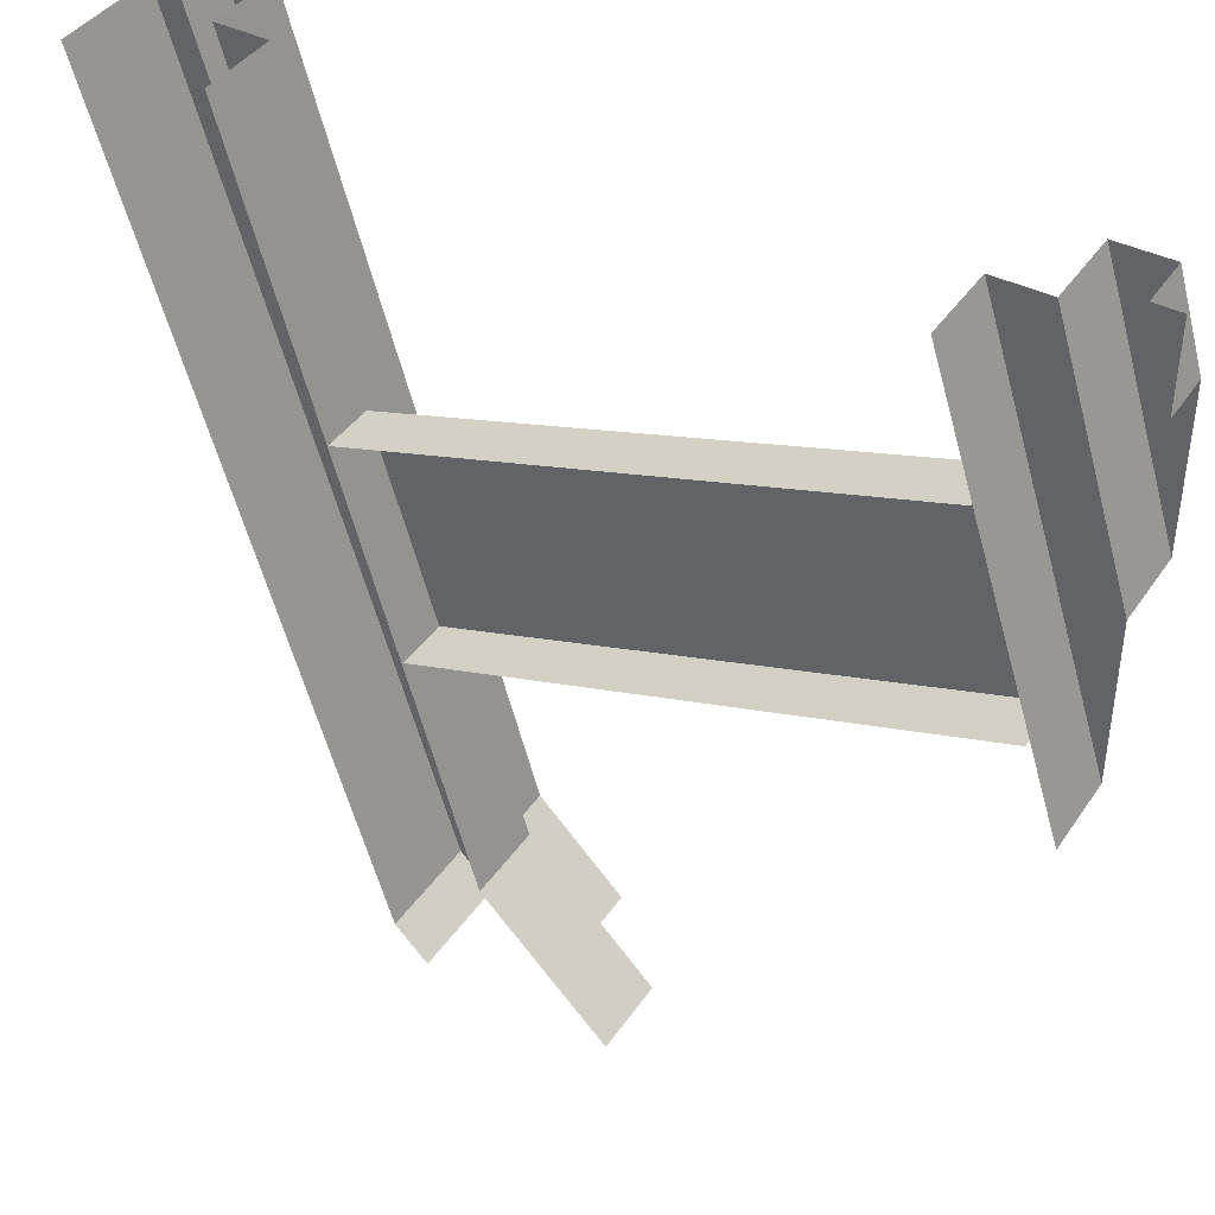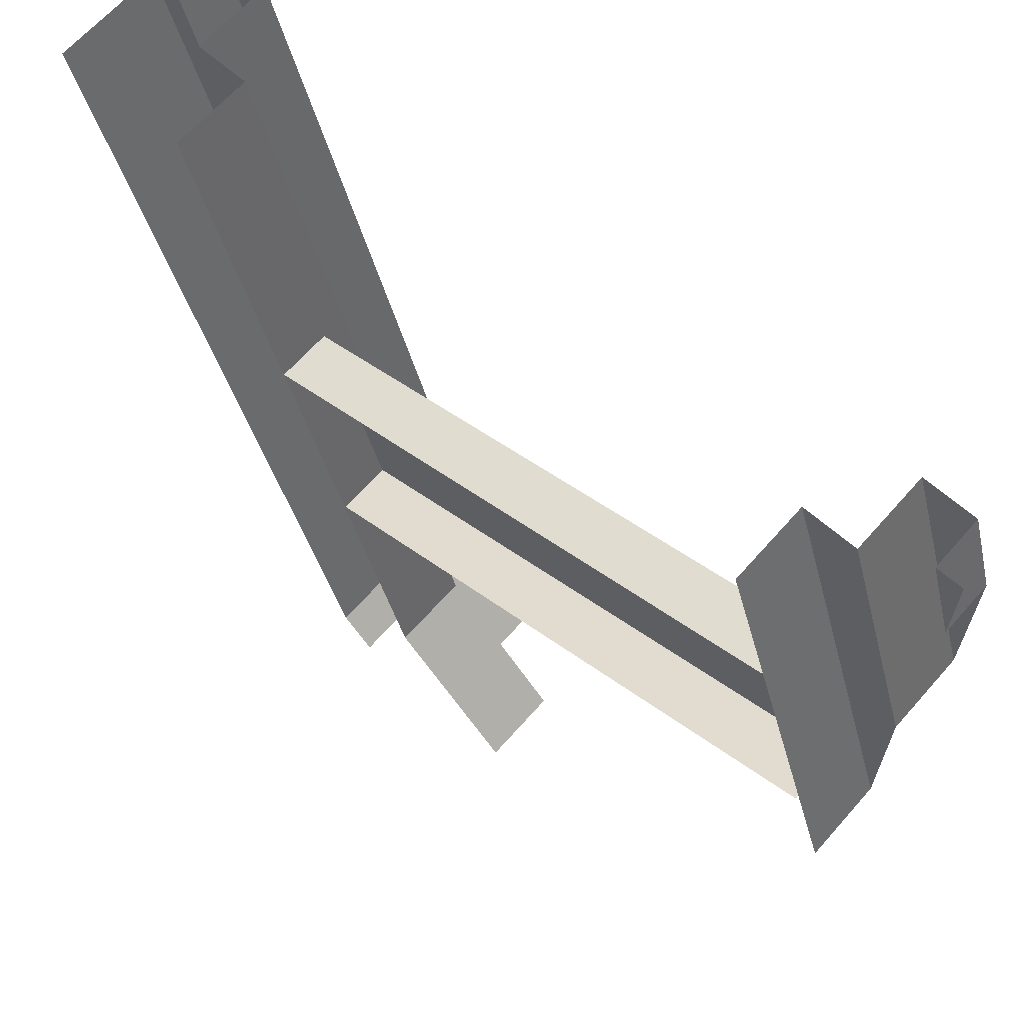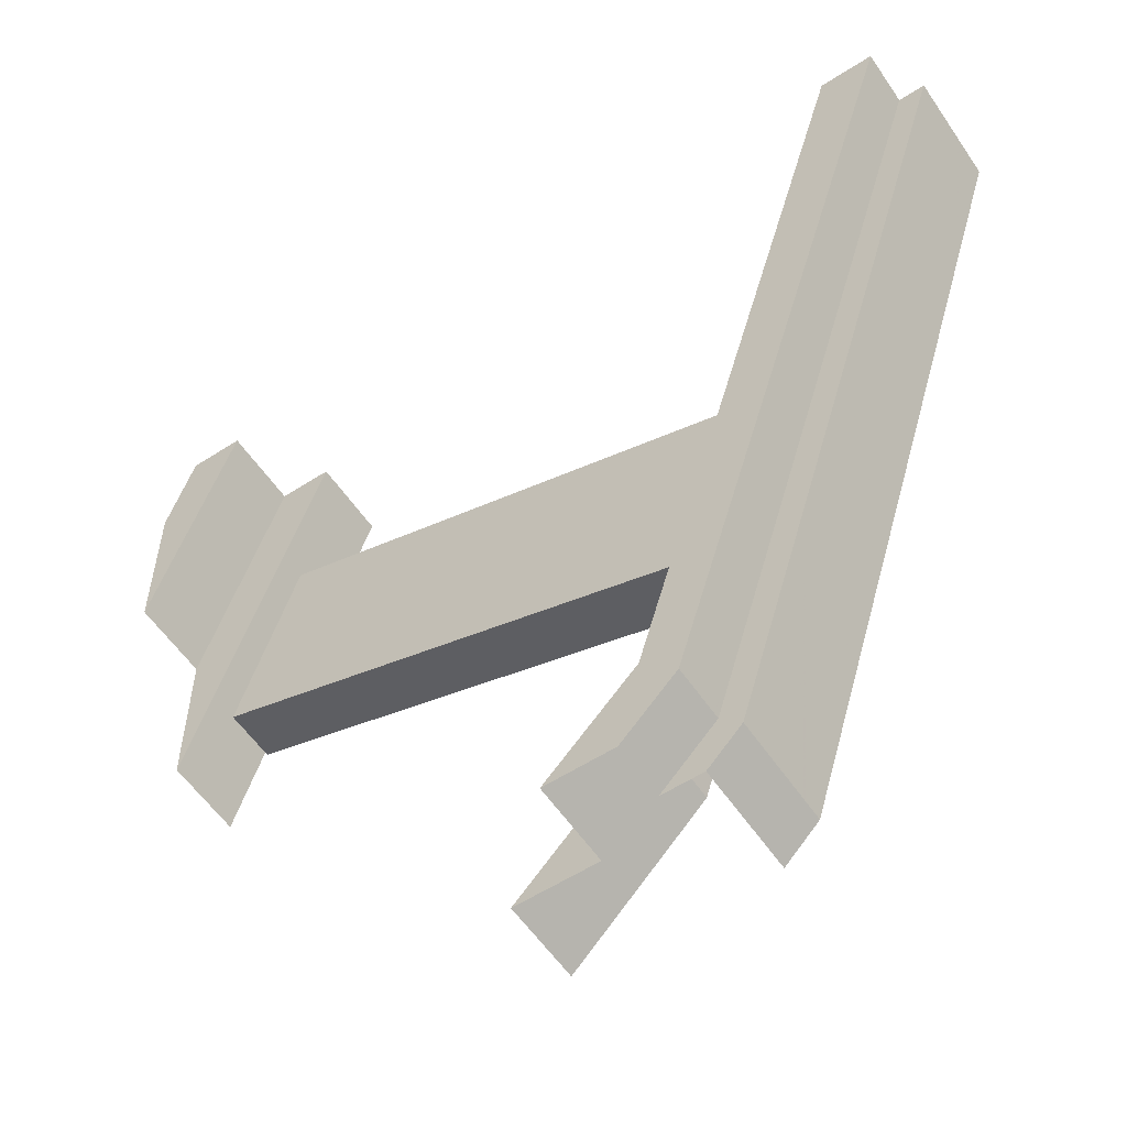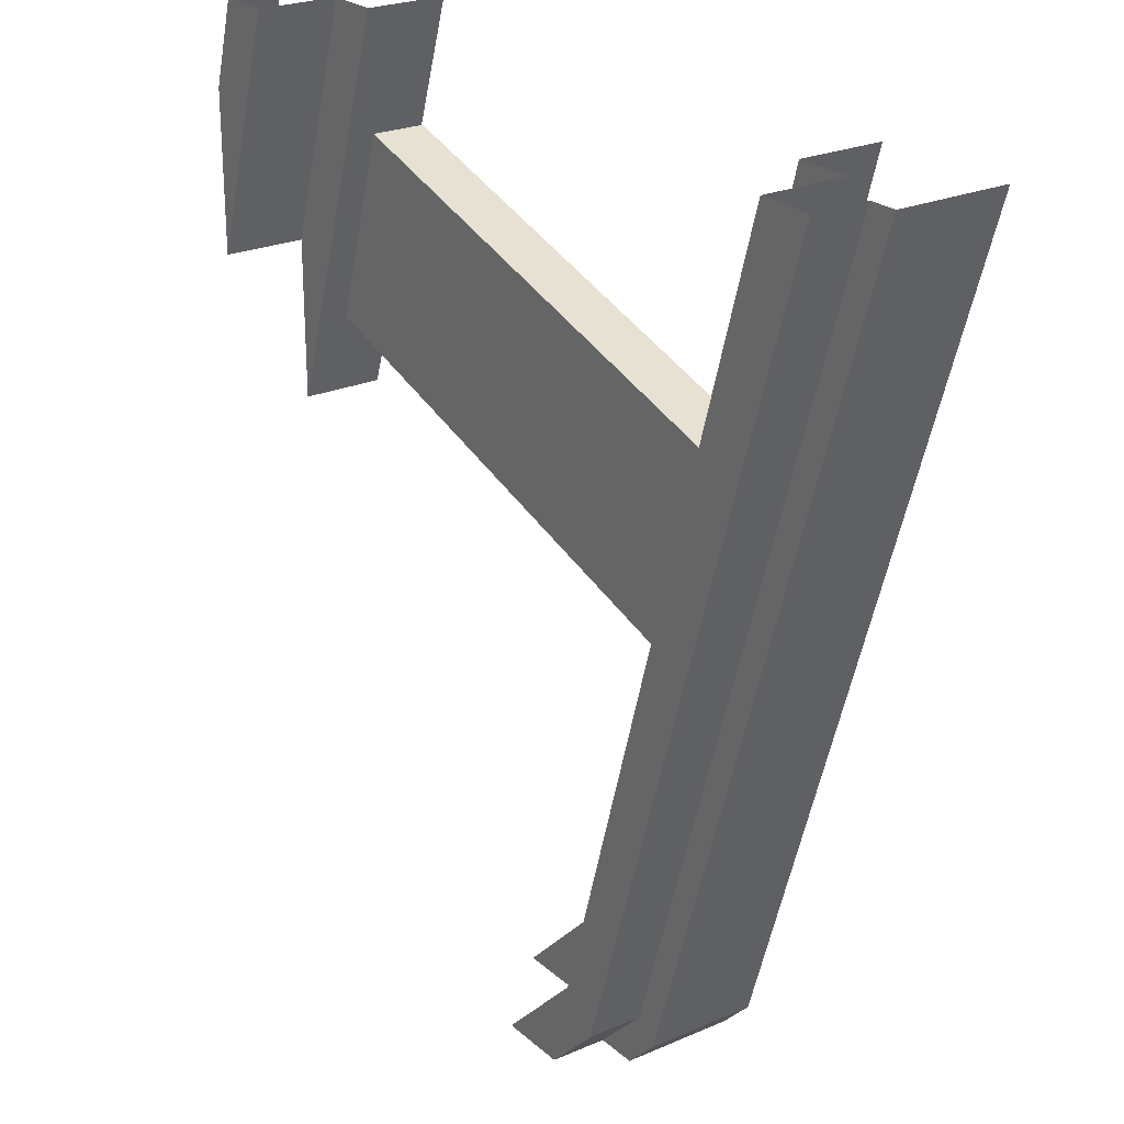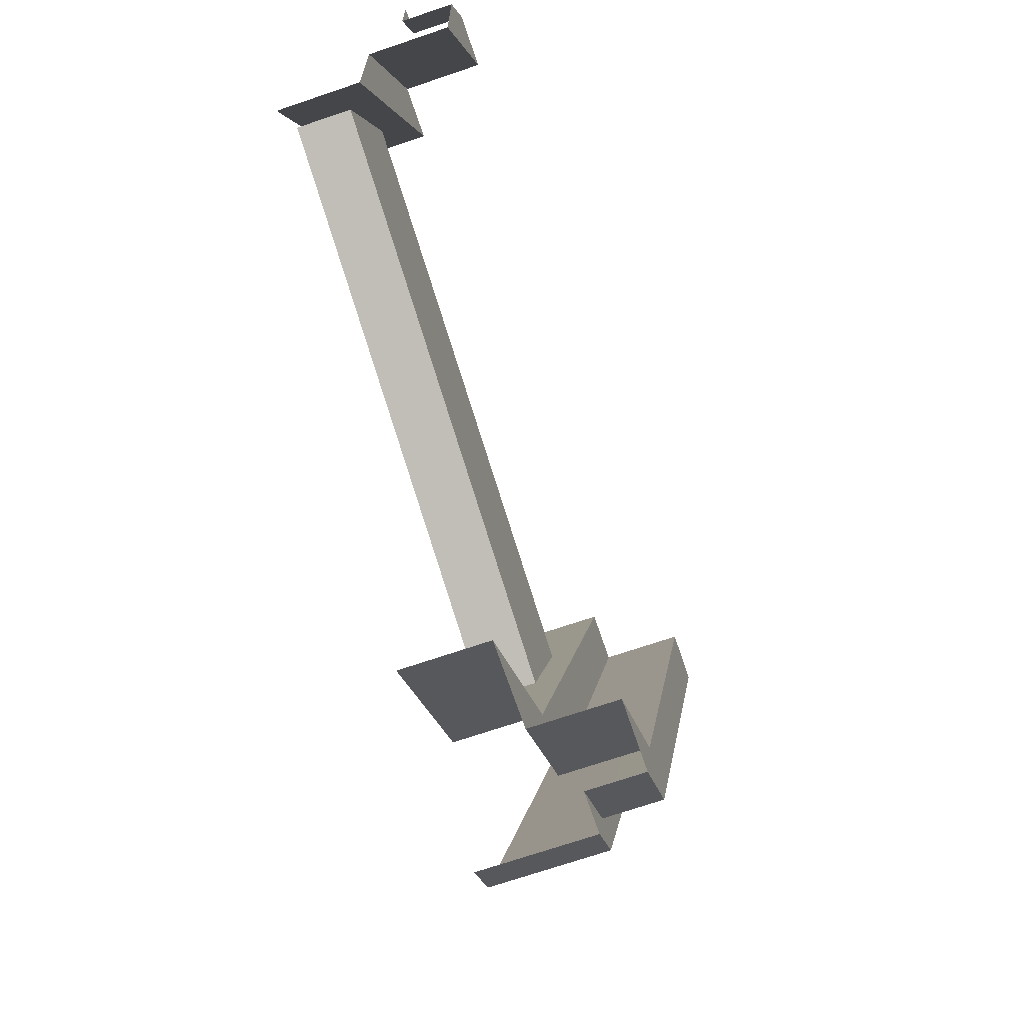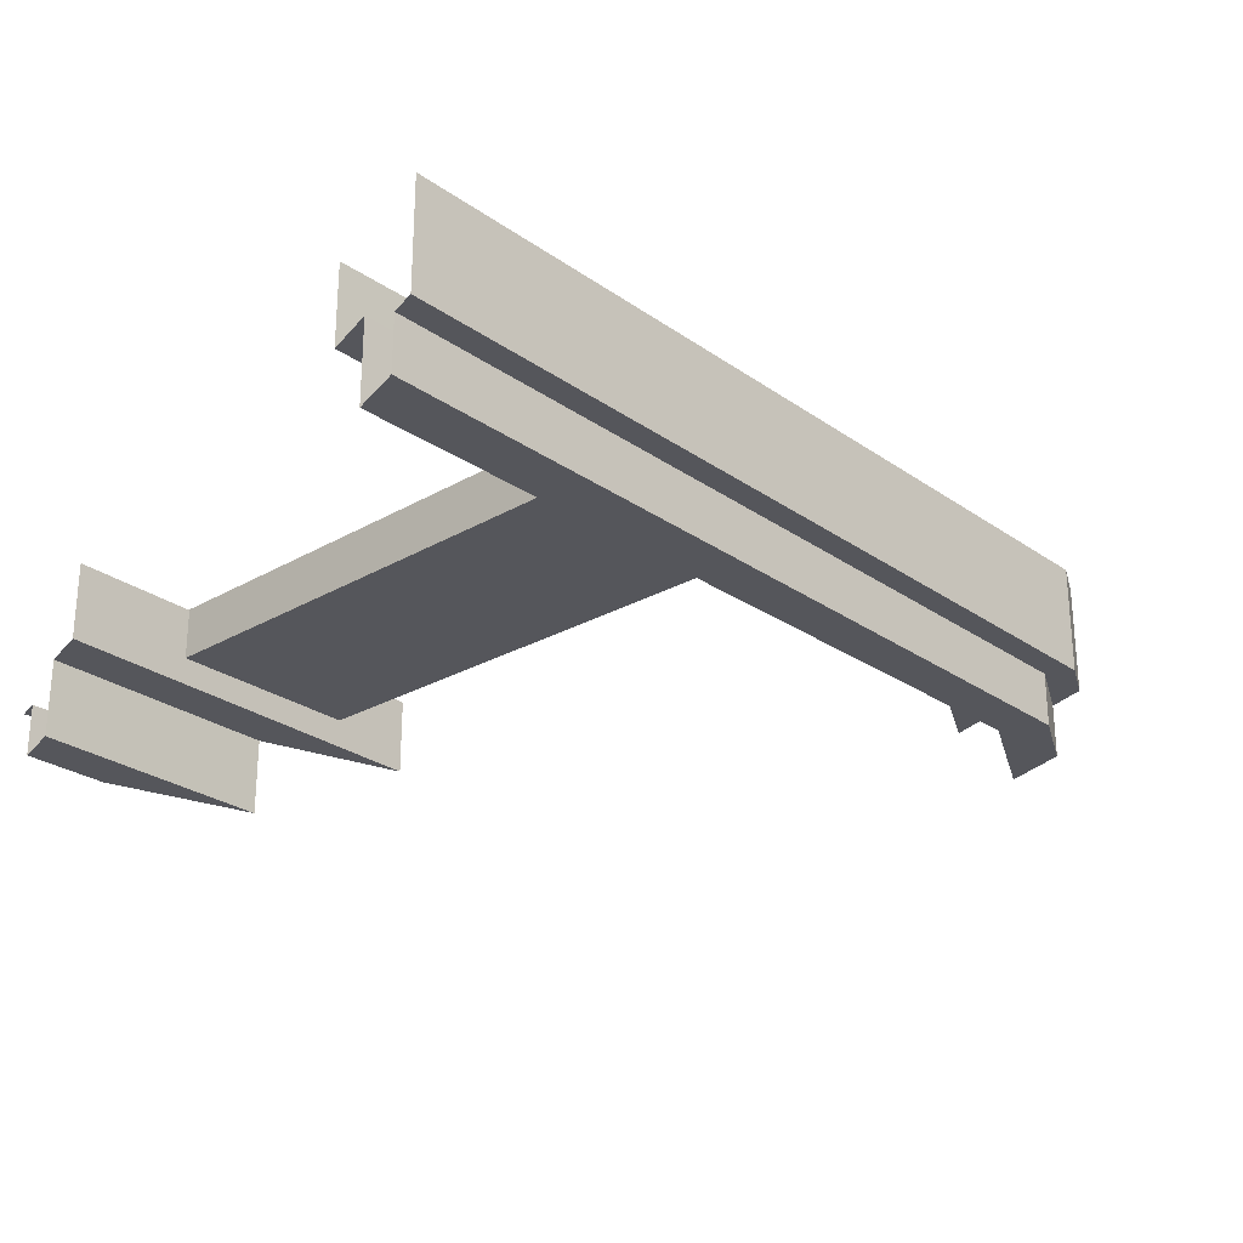
<metadata>
{"format":"obj","ext":"obj","renderer":"f3d","projection":"perspective","resolution":1024,"background":"white","views":[{"elev":41.0,"azim":-148.8,"up":"+Z"},{"elev":65.1,"azim":-138.7,"up":"+Z"},{"elev":-57.1,"azim":33.9,"up":"+Z"},{"elev":24.4,"azim":54.4,"up":"+Z"},{"elev":-70.6,"azim":-71.2,"up":"+Z"},{"elev":-26.3,"azim":59.5,"up":"+Y"}]}
</metadata>
<code>
v 0.1719 -0.0625 -0.07812
v -0.4609 -0.0625 0.125
v -0.4609 0 0.125
v 0.1719 0 -0.07812
v -0.3906 -0.0625 0.3516
v 0.2422 -0.0625 0.1562
v 0.2422 0 0.1562
v -0.3906 0 0.3516
v -0.3438 0 0.5
v -0.3438 -0.09375 0.5
v -0.5 -0.09375 0.02344
v -0.5 0 0.02344
v 0.5 0 0.5
v 0.5 -0.125 0.5
v 0.2031 -0.125 -0.4609
v 0.2031 0 -0.4609
v 0.1641 -0.125 -0.5
v 0.1641 0 -0.5
v 0.3438 -0.09375 0.5
v 0.3438 0 0.5
v 0.09375 0 -0.3516
v 0.09375 -0.09375 -0.3516
v 0.4062 -0.09375 0.5
v 0.1406 -0.09375 -0.3984
v 0.4062 -0.1875 0.5
v 0.1406 -0.1875 -0.3984
v 0.4688 -0.1875 0.5
v 0.1797 -0.1875 -0.4375
v 0.4688 -0.125 0.5
v 0.1797 -0.125 -0.4375
v 0.1172 -0.125 -0.5
v 0.1172 -0.1875 -0.5
v 0.03906 -0.1875 -0.5
v 0.03906 -0.09375 -0.5
v -0.05469 -0.09375 -0.5
v -0.05469 0 -0.5
v -0.5 0 0.5
v -0.5 -0.125 0.5
v -0.5 -0.1875 0.2109
v -0.5 -0.09375 0.2109
v -0.4062 -0.09375 0.5
v -0.4062 -0.1875 0.5
v -0.5 -0.1875 0.3984
v -0.4688 -0.1875 0.5
v -0.5 -0.125 0.3984
v -0.4688 -0.125 0.5
f 1 2 3
f 1 3 4
f 5 6 7
f 5 7 8
f 6 5 2
f 6 2 1
f 9 10 11
f 9 11 12
f 13 14 15
f 13 15 16
f 16 15 17
f 16 17 18
f 19 20 21
f 19 21 22
f 23 24 25
f 25 24 26
f 27 28 29
f 29 28 30
f 31 30 32
f 32 30 28
f 33 26 34
f 34 26 24
f 35 22 36
f 36 22 21
f 37 38 38
f 37 38 37
f 39 40 41
f 39 41 42
f 43 44 45
f 45 44 46
f 19 22 23
f 23 22 24
f 25 26 27
f 27 26 28
f 29 30 14
f 14 30 15
f 15 30 17
f 17 30 31
f 32 28 26
f 32 26 33
f 34 24 35
f 35 24 22
f 39 42 43
f 43 42 44
f 45 46 38
f 38 46 38
f 40 11 10
f 40 10 41

</code>
